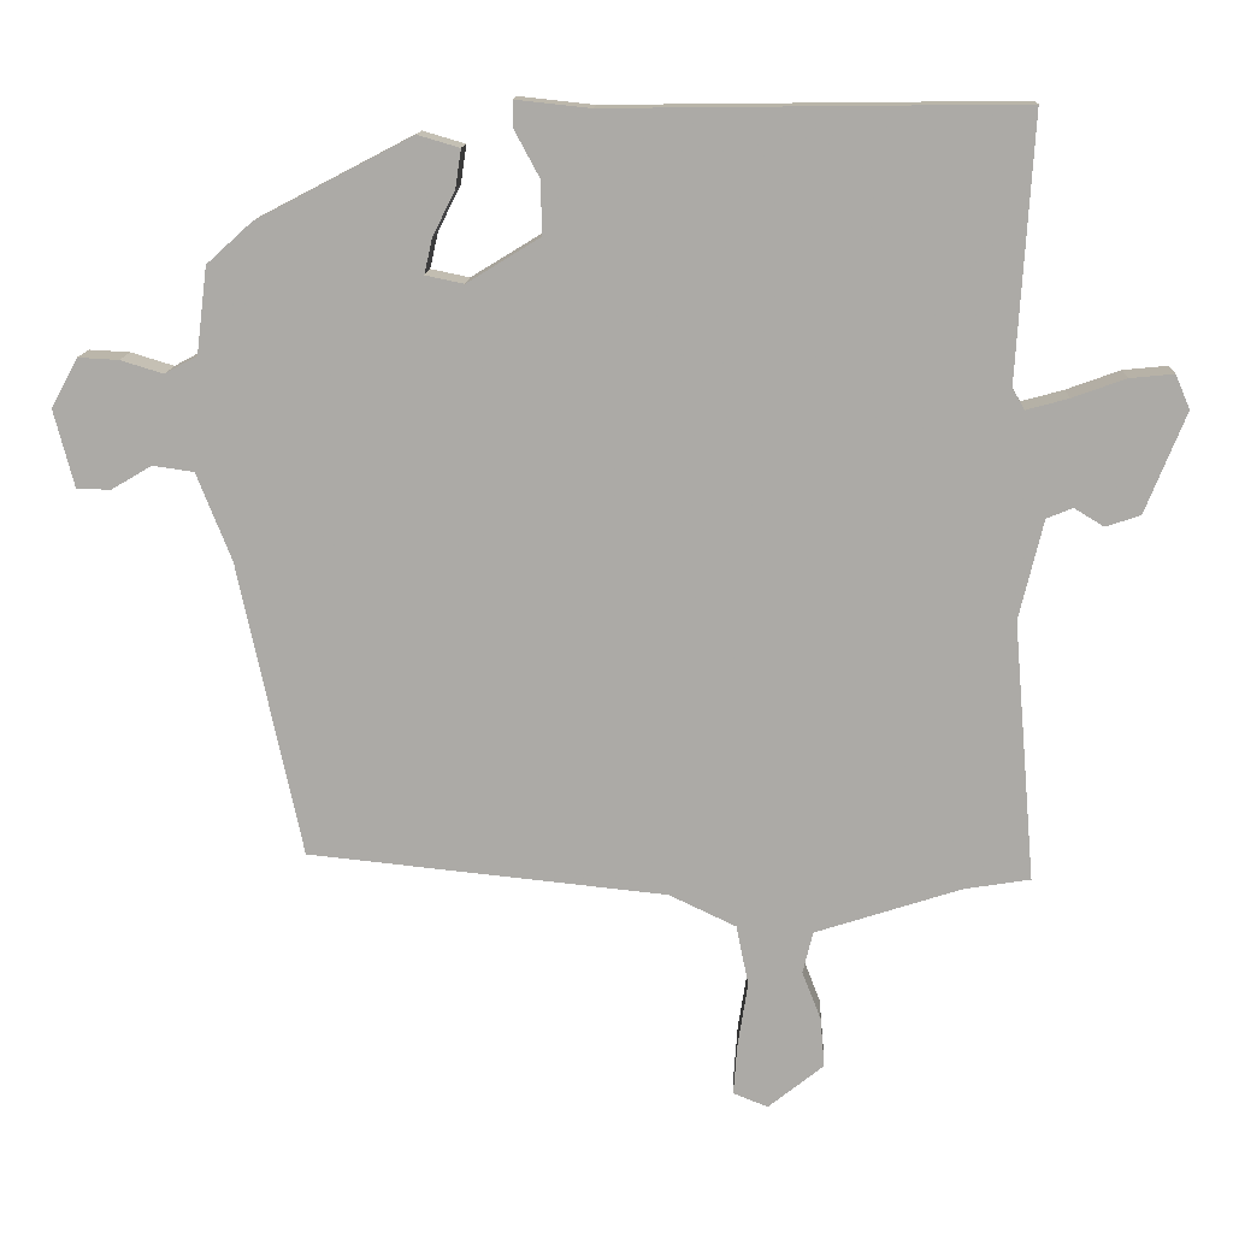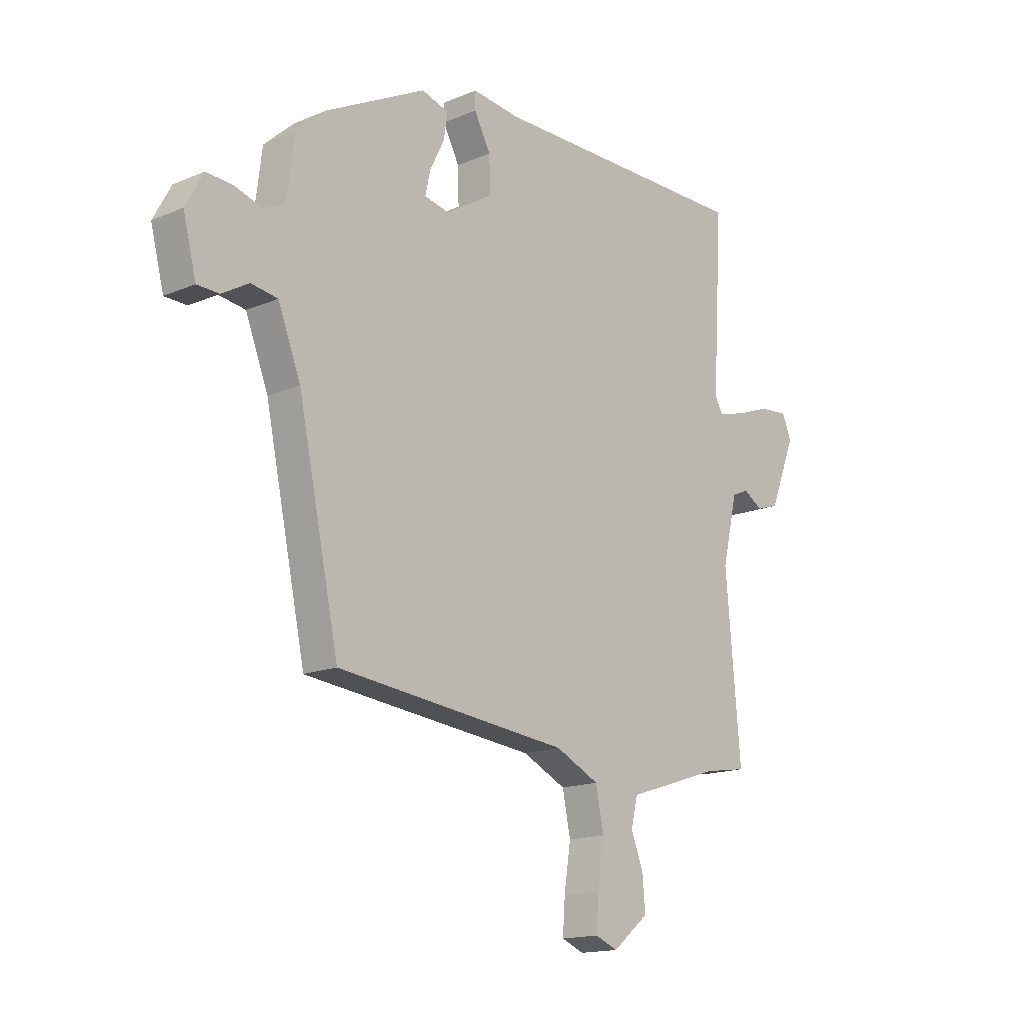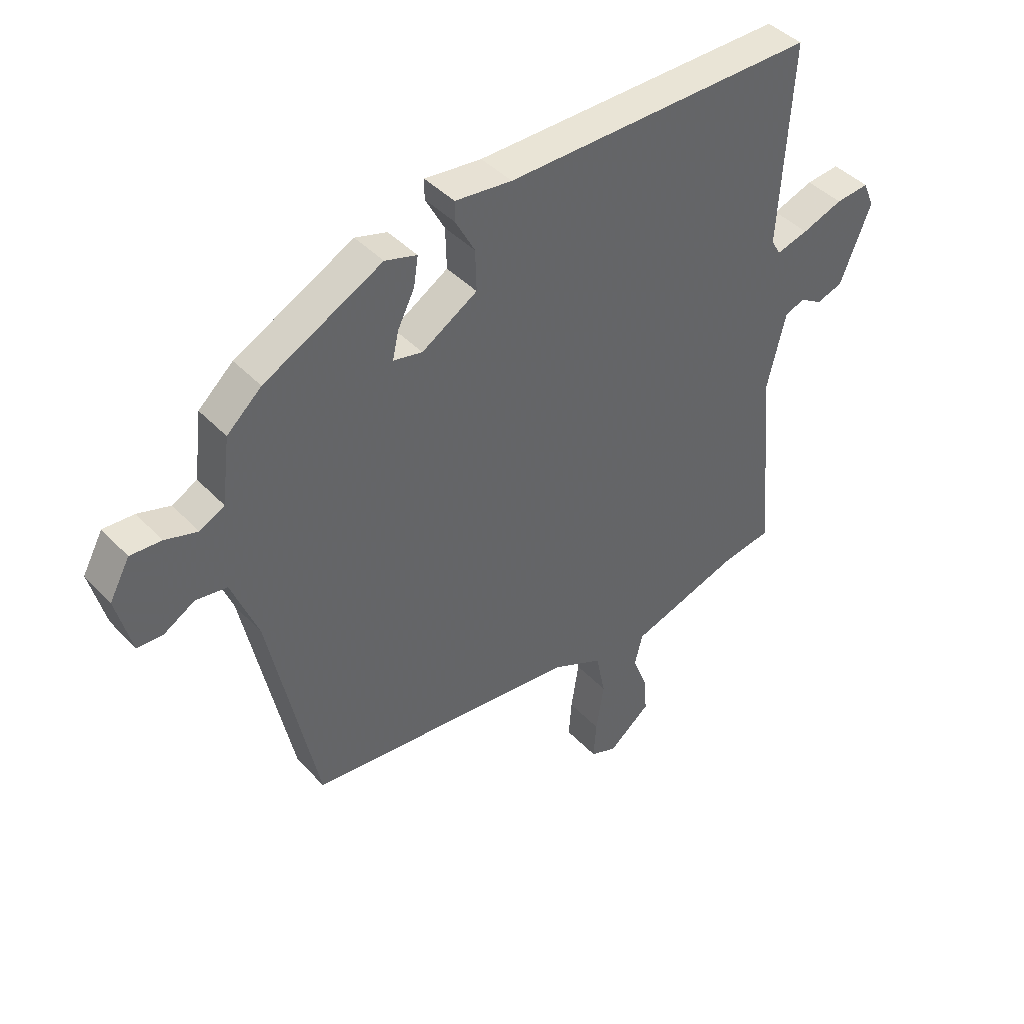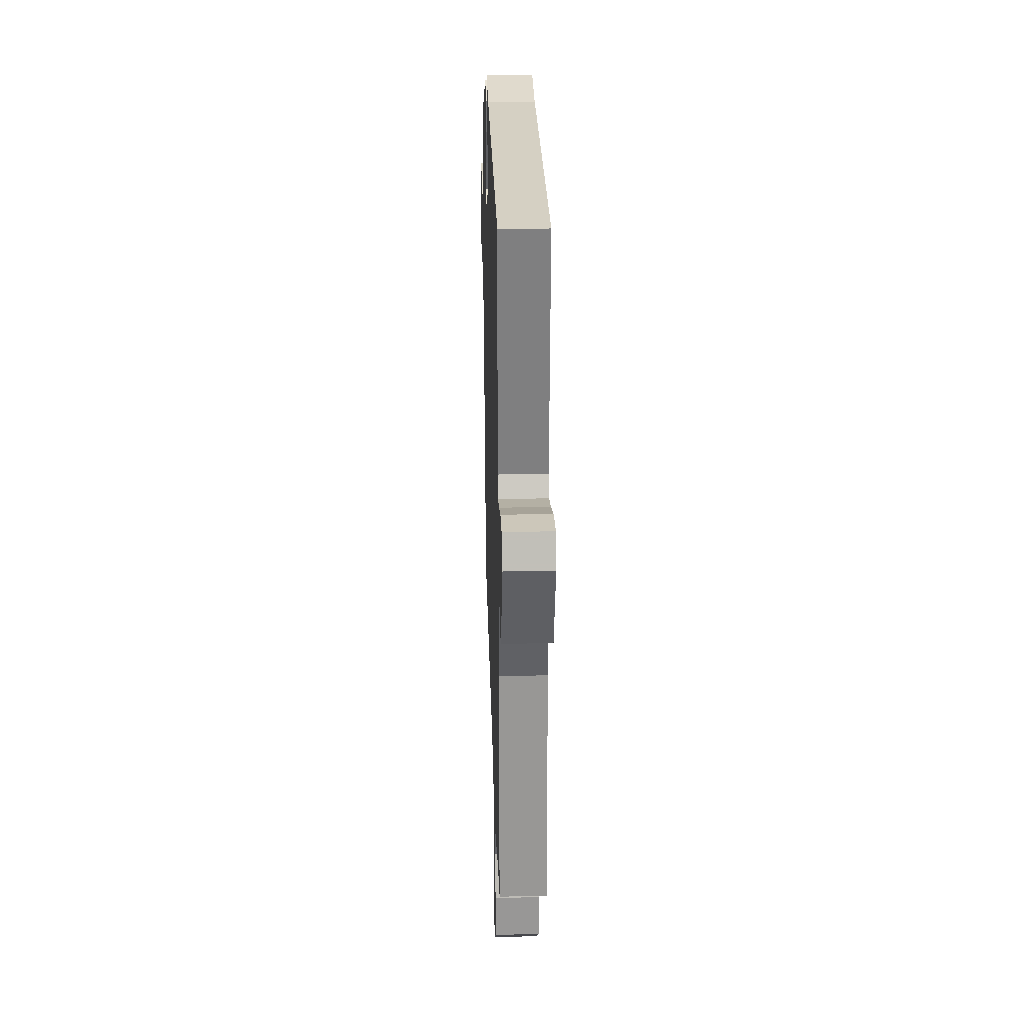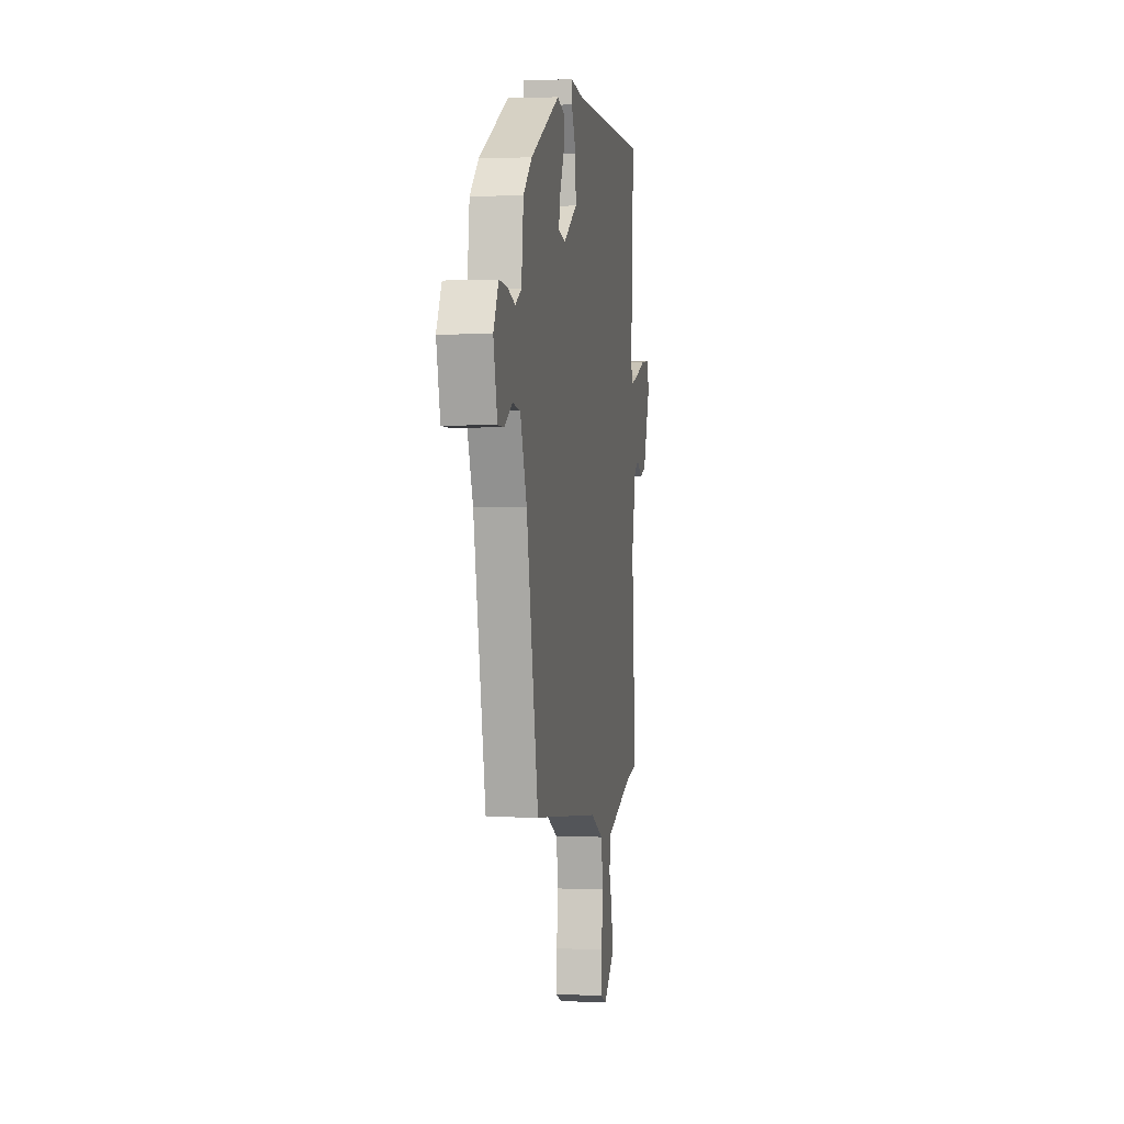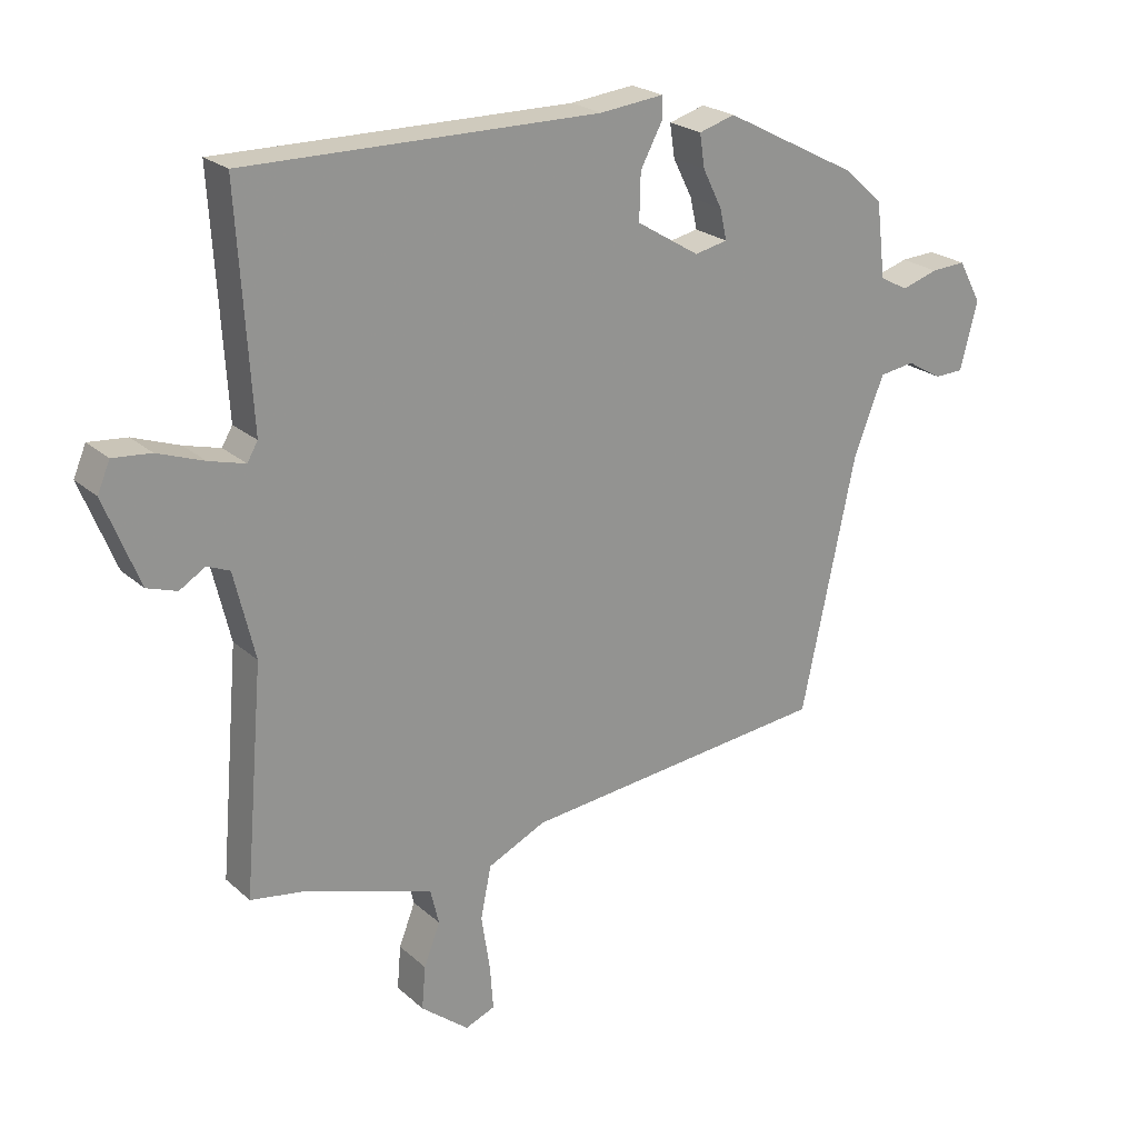
<metadata>
{"format":"obj","ext":"obj","renderer":"f3d","projection":"perspective","resolution":1024,"background":"white","views":[{"elev":13.6,"azim":-177.2,"up":"+Z"},{"elev":-15.9,"azim":131.3,"up":"+Z"},{"elev":42.4,"azim":140.9,"up":"+Z"},{"elev":26.9,"azim":-91.7,"up":"+Z"},{"elev":0.8,"azim":99.0,"up":"+Z"},{"elev":23.1,"azim":-34.7,"up":"+Z"}]}
</metadata>
<code>
v -0.477 0.07 -0.504
v -0.568 0.07 -0.489
v -0.537 0.07 -0.129
v -0.57 0.07 0.009
v -0.606 0.07 0.024
v -0.647 0.07 -0.001
v -0.695 0.07 0.015
v -0.751 0.07 0.155
v -0.731 0.07 0.202
v -0.67 0.07 0.196
v -0.596 0.07 0.169
v -0.538 0.07 0.153
v -0.521 0.07 0.182
v -0.543 0.07 0.546
v 0.024 0.07 0.539
v 0.127 0.07 0.55
v 0.127 0.07 0.514
v 0.092 0.07 0.449
v 0.09 0.07 0.375
v 0.191 0.07 0.313
v 0.244 0.07 0.324
v 0.233 0.07 0.373
v 0.202 0.07 0.435
v 0.194 0.07 0.488
v 0.252 0.07 0.505
v 0.467 0.07 0.393
v 0.53 0.07 0.336
v 0.545 0.07 0.216
v 0.59 0.07 0.192
v 0.649 0.07 0.21
v 0.705 0.07 0.213
v 0.742 0.07 0.145
v 0.714 0.07 0.037
v 0.667 0.07 0.036
v 0.611 0.07 0.069
v 0.554 0.07 0.061
v 0.506 0.07 -0.061
v 0.419 0.07 -0.469
v -0.077 0.07 -0.519
v -0.17 0.07 -0.563
v -0.187 0.07 -0.646
v -0.173 0.07 -0.737
v -0.168 0.07 -0.807
v -0.216 0.07 -0.826
v -0.293 0.07 -0.764
v -0.287 0.07 -0.695
v -0.261 0.07 -0.628
v -0.275 0.07 -0.57
v -0.391 0.07 -0.532
v -0.477 0 -0.504
v -0.568 0 -0.489
v -0.537 0 -0.129
v -0.57 0 0.009
v -0.606 0 0.024
v -0.647 0 -0.001
v -0.695 0 0.015
v -0.751 0 0.155
v -0.731 0 0.202
v -0.67 0 0.196
v -0.596 0 0.169
v -0.538 0 0.153
v -0.521 0 0.182
v -0.543 0 0.546
v 0.024 0 0.539
v 0.127 0 0.55
v 0.127 0 0.514
v 0.092 0 0.449
v 0.09 0 0.375
v 0.191 0 0.313
v 0.244 0 0.324
v 0.233 0 0.373
v 0.202 0 0.435
v 0.194 0 0.488
v 0.252 0 0.505
v 0.467 0 0.393
v 0.53 0 0.336
v 0.545 0 0.216
v 0.59 0 0.192
v 0.649 0 0.21
v 0.705 0 0.213
v 0.742 0 0.145
v 0.714 0 0.037
v 0.667 0 0.036
v 0.611 0 0.069
v 0.554 0 0.061
v 0.506 0 -0.061
v 0.419 0 -0.469
v -0.077 0 -0.519
v -0.17 0 -0.563
v -0.187 0 -0.646
v -0.173 0 -0.737
v -0.168 0 -0.807
v -0.216 0 -0.826
v -0.293 0 -0.764
v -0.287 0 -0.695
v -0.261 0 -0.628
v -0.275 0 -0.57
v -0.391 0 -0.532
f 44 45 46 47
f 42 43 44 47
f 41 42 47 48
f 40 41 48
f 39 40 48 49
f 37 38 39 49
f 32 33 34 35
f 32 35 36
f 29 30 31 32
f 29 32 36
f 28 29 36 37
f 22 23 24 25
f 21 22 25 26
f 15 16 17 18
f 13 14 15 18
f 12 13 18 19
f 8 9 10 11
f 8 11 12
f 5 6 7 8
f 4 5 8 12
f 3 4 12 19
f 1 2 3 19
f 21 26 27 28
f 20 21 28 37
f 20 37 49
f 1 19 20 49
f 96 95 94 93
f 96 93 92 91
f 97 96 91 90
f 97 90 89
f 98 97 89 88
f 98 88 87 86
f 84 83 82 81
f 85 84 81
f 81 80 79 78
f 85 81 78
f 86 85 78 77
f 74 73 72 71
f 75 74 71 70
f 67 66 65 64
f 67 64 63 62
f 68 67 62 61
f 60 59 58 57
f 61 60 57
f 57 56 55 54
f 61 57 54 53
f 68 61 53 52
f 68 52 51 50
f 77 76 75 70
f 86 77 70 69
f 98 86 69
f 98 69 68 50
f 1 50 51 2
f 2 51 52 3
f 3 52 53 4
f 4 53 54 5
f 5 54 55 6
f 6 55 56 7
f 7 56 57 8
f 8 57 58 9
f 9 58 59 10
f 10 59 60 11
f 11 60 61 12
f 12 61 62 13
f 13 62 63 14
f 14 63 64 15
f 15 64 65 16
f 16 65 66 17
f 17 66 67 18
f 18 67 68 19
f 19 68 69 20
f 20 69 70 21
f 21 70 71 22
f 22 71 72 23
f 23 72 73 24
f 24 73 74 25
f 25 74 75 26
f 26 75 76 27
f 27 76 77 28
f 28 77 78 29
f 29 78 79 30
f 30 79 80 31
f 31 80 81 32
f 32 81 82 33
f 33 82 83 34
f 34 83 84 35
f 35 84 85 36
f 36 85 86 37
f 37 86 87 38
f 38 87 88 39
f 39 88 89 40
f 40 89 90 41
f 41 90 91 42
f 42 91 92 43
f 43 92 93 44
f 44 93 94 45
f 45 94 95 46
f 46 95 96 47
f 47 96 97 48
f 48 97 98 49
f 49 98 50 1

</code>
